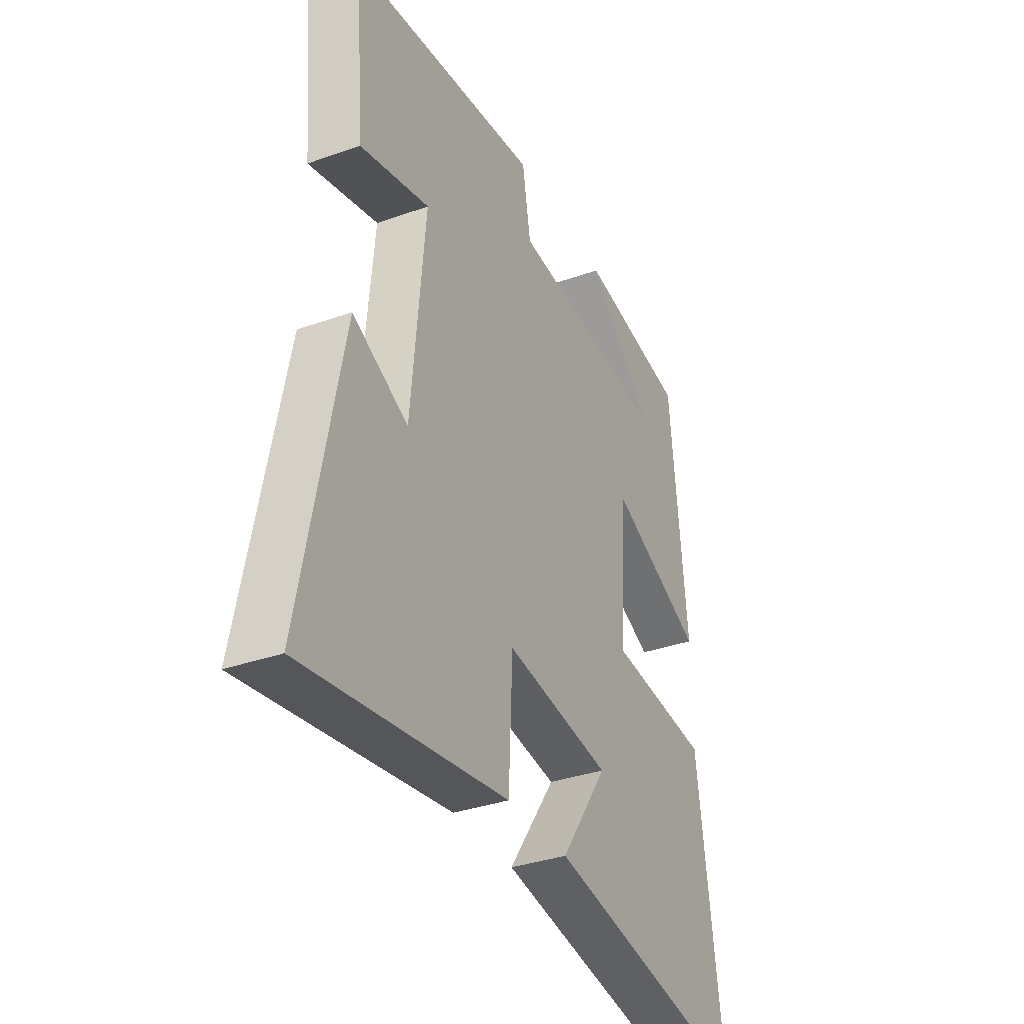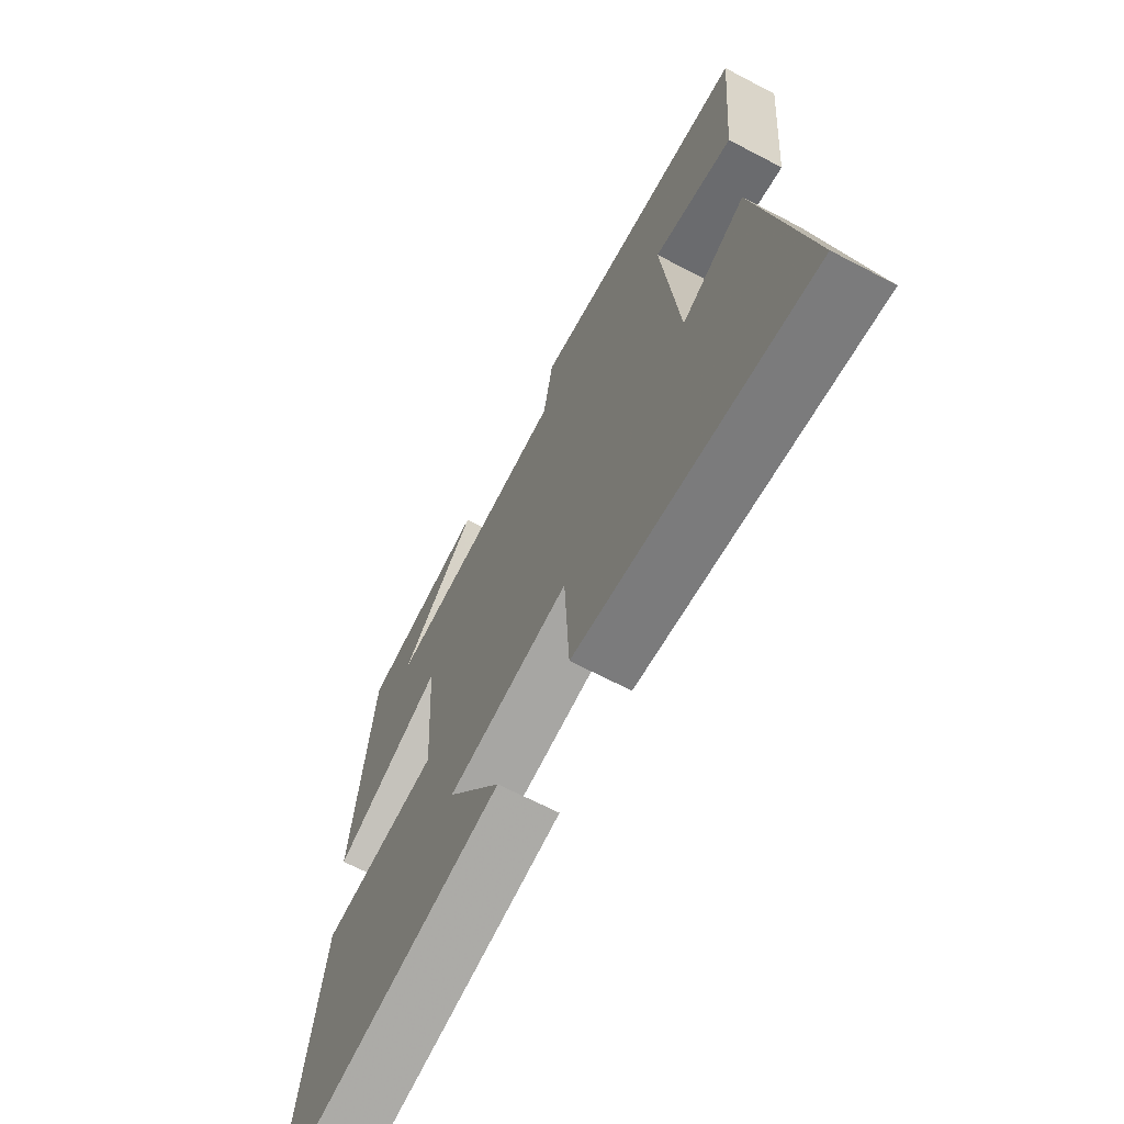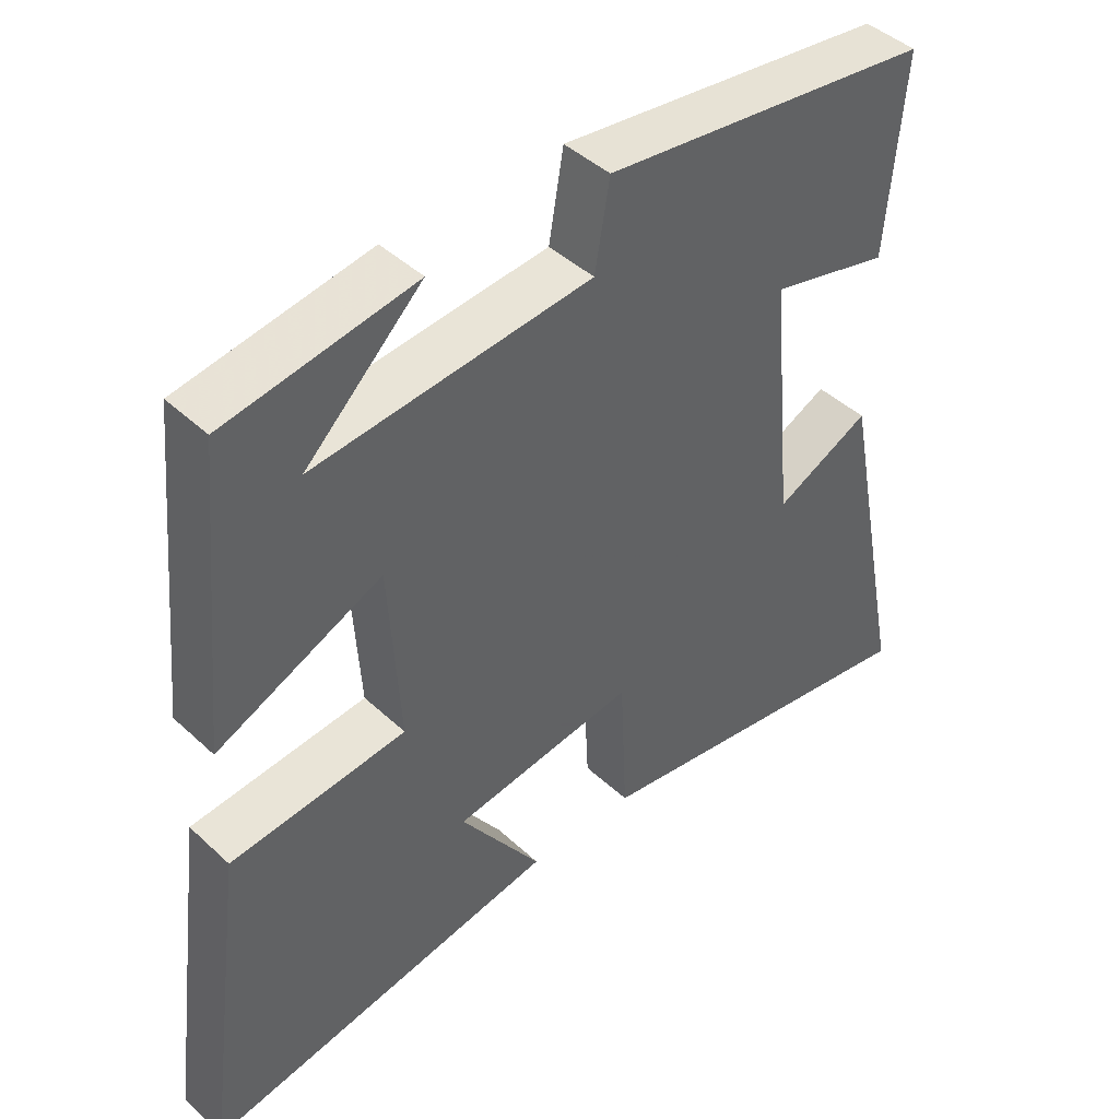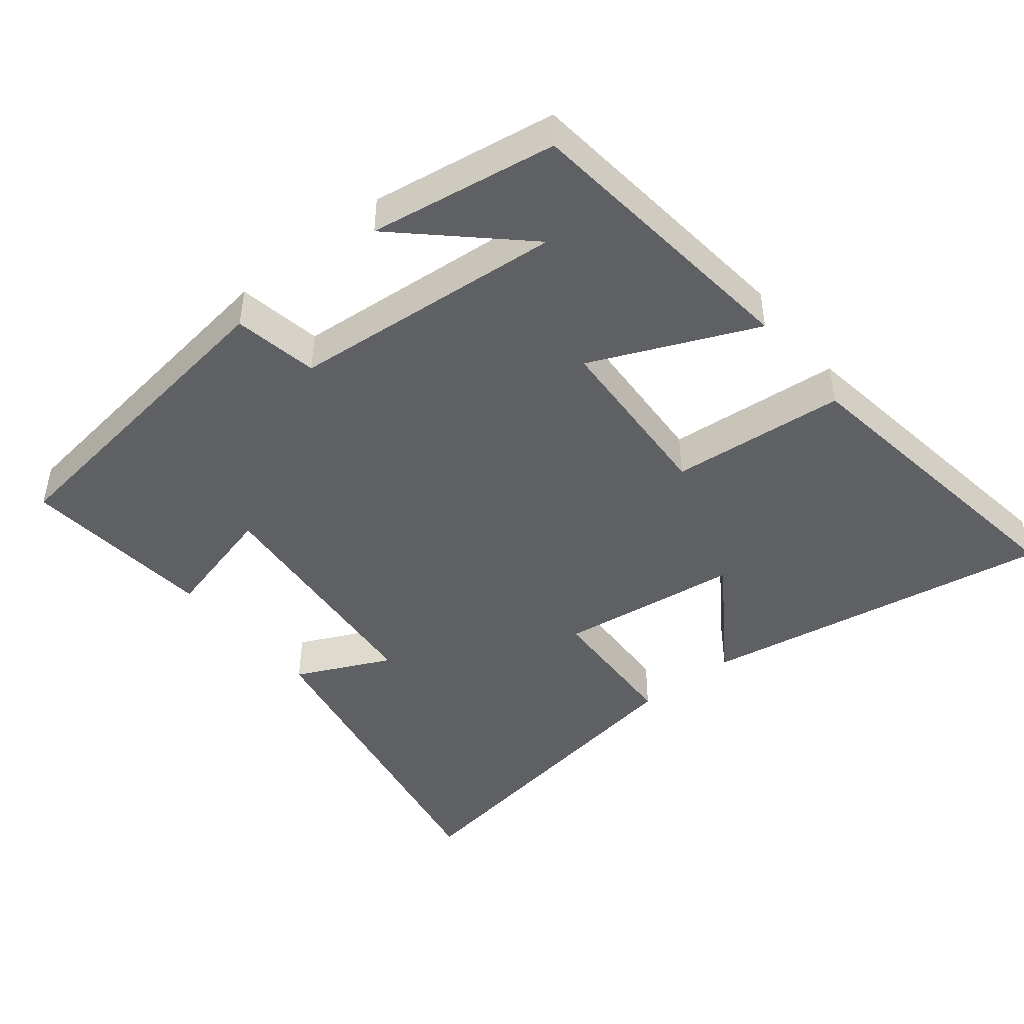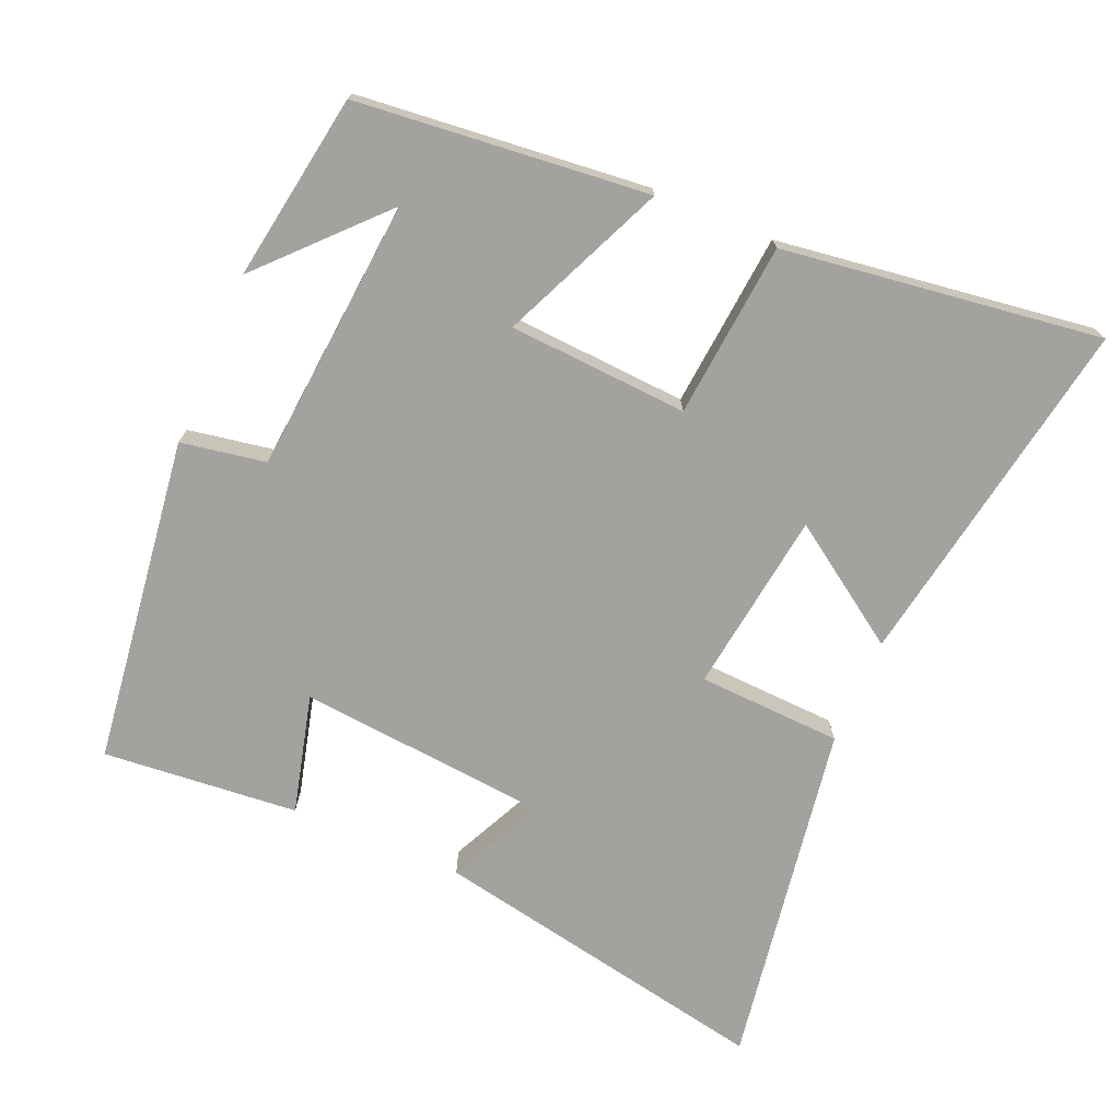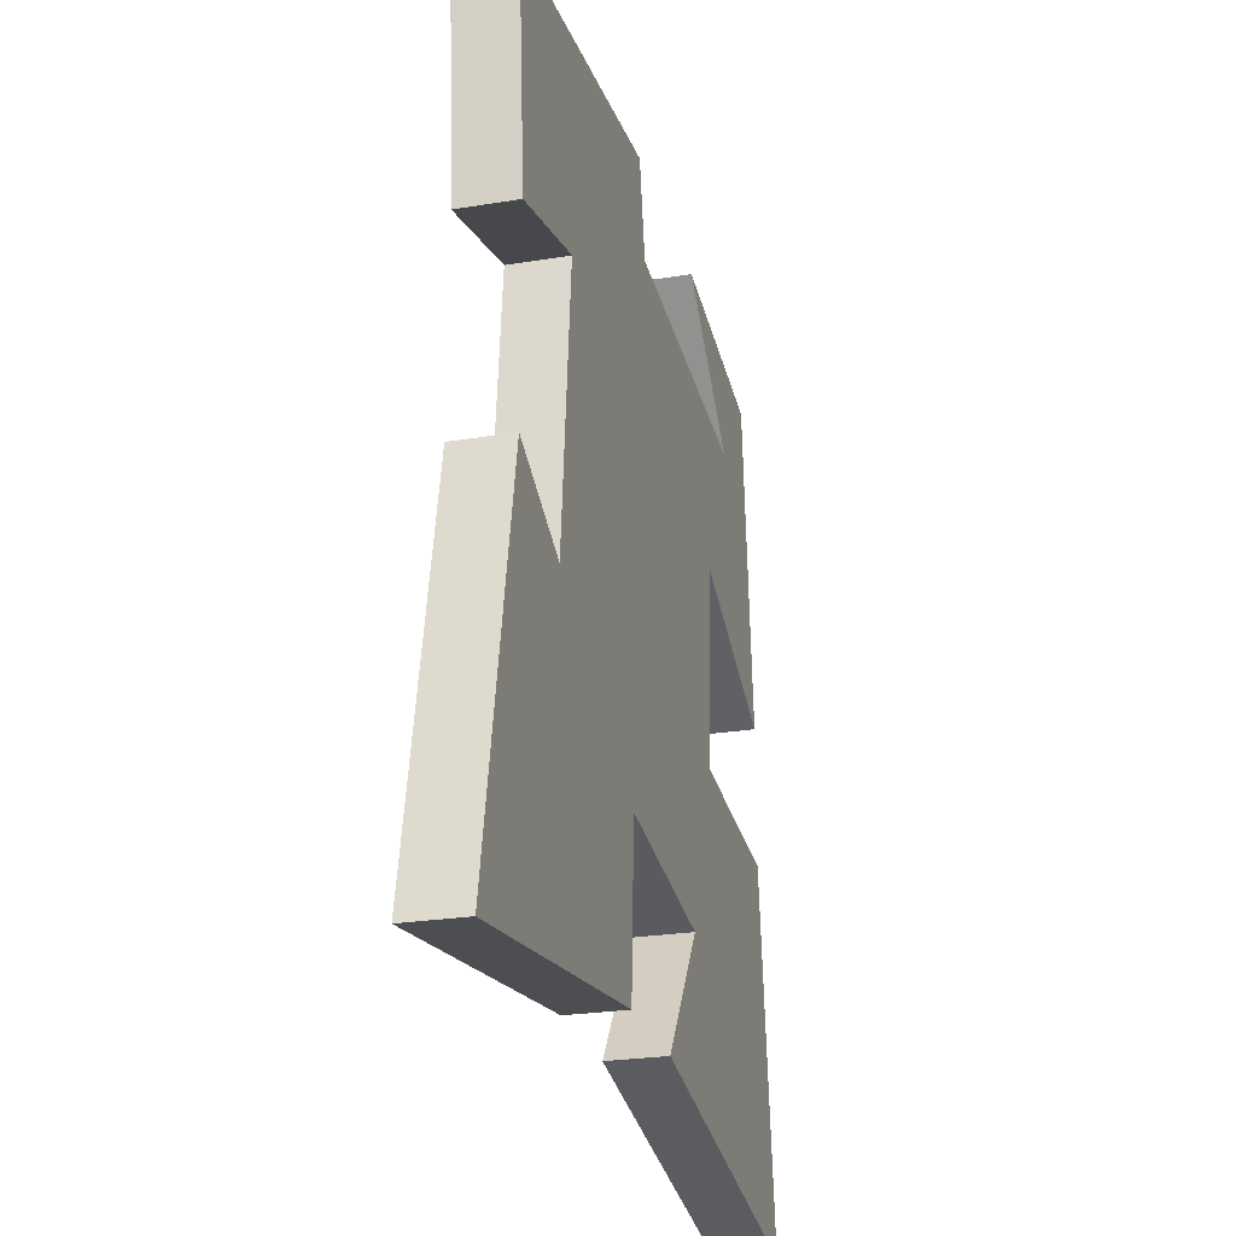
<metadata>
{"format":"obj","ext":"obj","renderer":"f3d","projection":"perspective","resolution":1024,"background":"white","views":[{"elev":-34.5,"azim":-64.5,"up":"+Z"},{"elev":-66.9,"azim":-117.7,"up":"+Z"},{"elev":44.1,"azim":137.2,"up":"+Z"},{"elev":-45.3,"azim":39.2,"up":"+Y"},{"elev":-72.6,"azim":67.0,"up":"+Y"},{"elev":-25.5,"azim":-75.3,"up":"+Z"}]}
</metadata>
<code>
v -0.524 0.07 0.44
v -0.056 0.07 0.5
v -0.035 0.07 0.379
v 0.357 0.07 0.343
v 0.192 0.07 0.5
v 0.459 0.07 0.456
v 0.5 0.07 0.041
v 0.266 0.07 0.145
v 0.25 0.07 -0.111
v 0.5 0.07 -0.135
v 0.561 0.07 -0.589
v 0.054 0.07 -0.5
v 0.17 0.07 -0.33
v -0.09 0.07 -0.294
v -0.1 0.07 -0.5
v -0.597 0.07 -0.578
v -0.5 0.07 -0.087
v -0.364 0.07 -0.152
v -0.33 0.07 0.204
v -0.5 0.07 0.161
v -0.524 0 0.44
v -0.056 0 0.5
v -0.035 0 0.379
v 0.357 0 0.343
v 0.192 0 0.5
v 0.459 0 0.456
v 0.5 0 0.041
v 0.266 0 0.145
v 0.25 0 -0.111
v 0.5 0 -0.135
v 0.561 0 -0.589
v 0.054 0 -0.5
v 0.17 0 -0.33
v -0.09 0 -0.294
v -0.1 0 -0.5
v -0.597 0 -0.578
v -0.5 0 -0.087
v -0.364 0 -0.152
v -0.33 0 0.204
v -0.5 0 0.161
f 1 2 3
f 20 1 3
f 19 20 3
f 18 19 3 4
f 16 17 18
f 15 16 18
f 14 15 18
f 13 14 18
f 10 11 12 13
f 9 10 13 18
f 8 9 18
f 6 7 8
f 4 5 6
f 4 6 8
f 4 8 18
f 23 22 21
f 23 21 40
f 23 40 39
f 24 23 39 38
f 38 37 36
f 38 36 35
f 38 35 34
f 38 34 33
f 33 32 31 30
f 38 33 30 29
f 38 29 28
f 28 27 26
f 26 25 24
f 28 26 24
f 38 28 24
f 1 21 22 2
f 2 22 23 3
f 3 23 24 4
f 4 24 25 5
f 5 25 26 6
f 6 26 27 7
f 7 27 28 8
f 8 28 29 9
f 9 29 30 10
f 10 30 31 11
f 11 31 32 12
f 12 32 33 13
f 13 33 34 14
f 14 34 35 15
f 15 35 36 16
f 16 36 37 17
f 17 37 38 18
f 18 38 39 19
f 19 39 40 20
f 20 40 21 1

</code>
